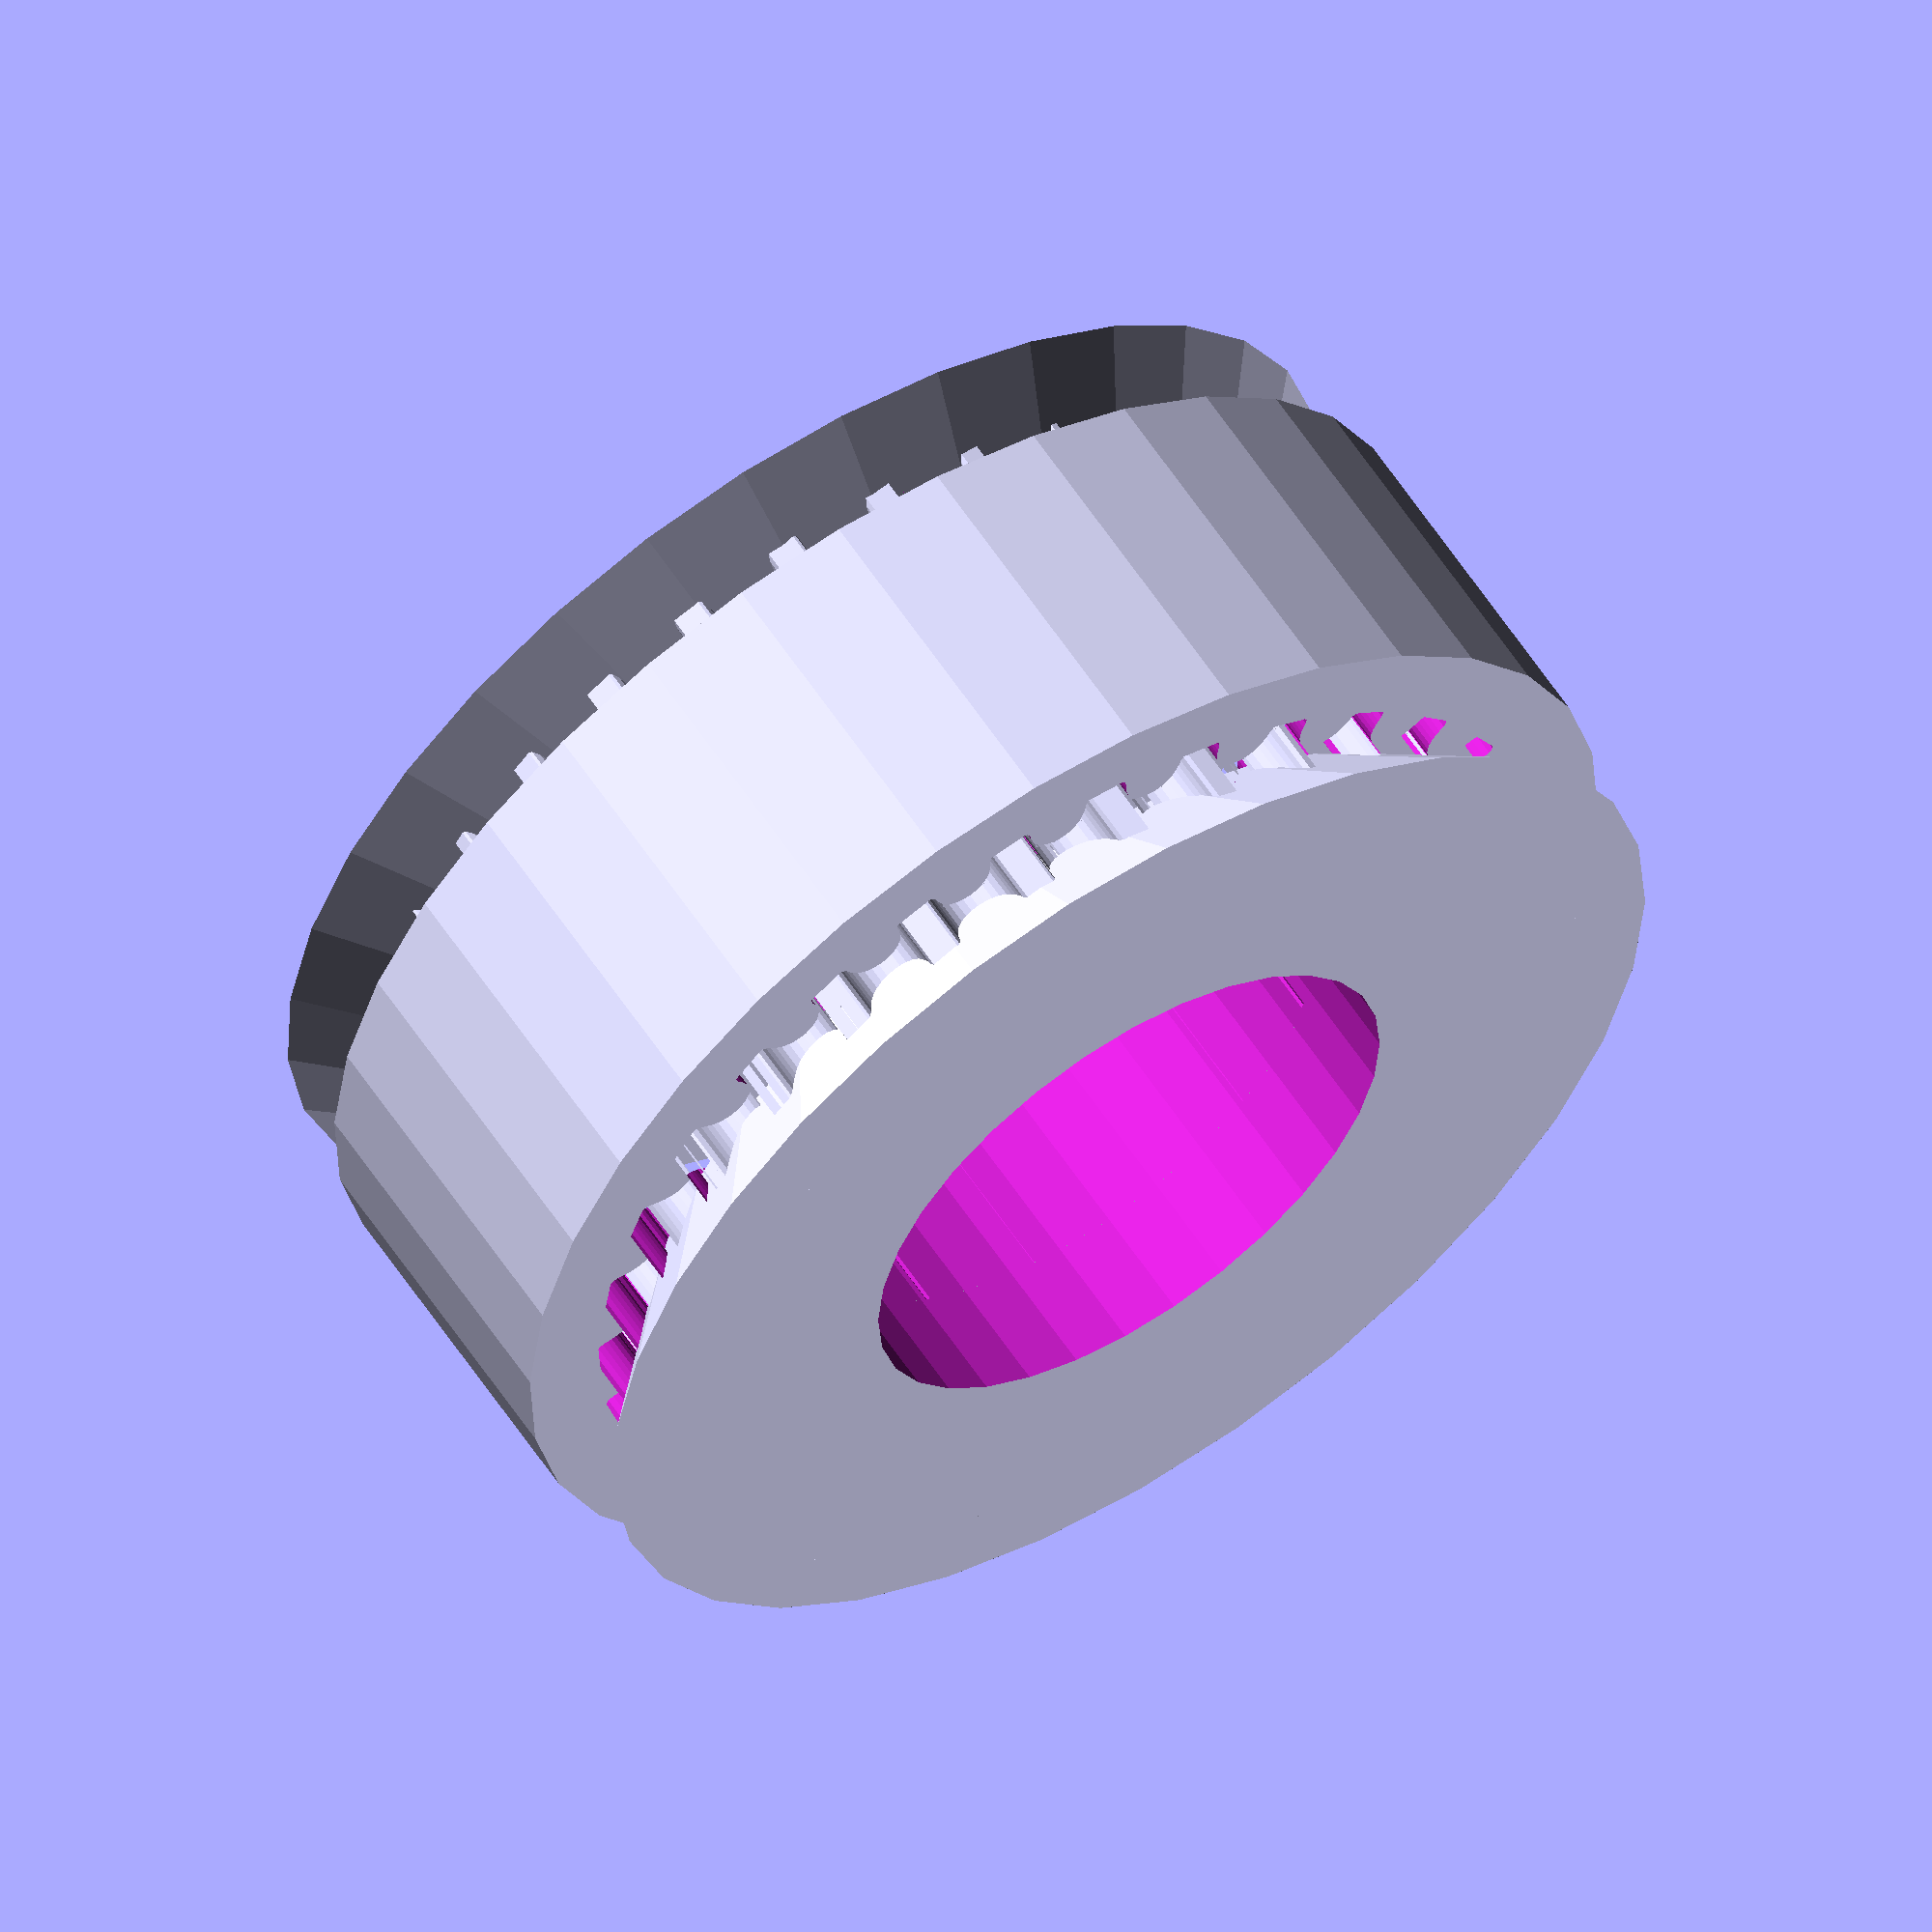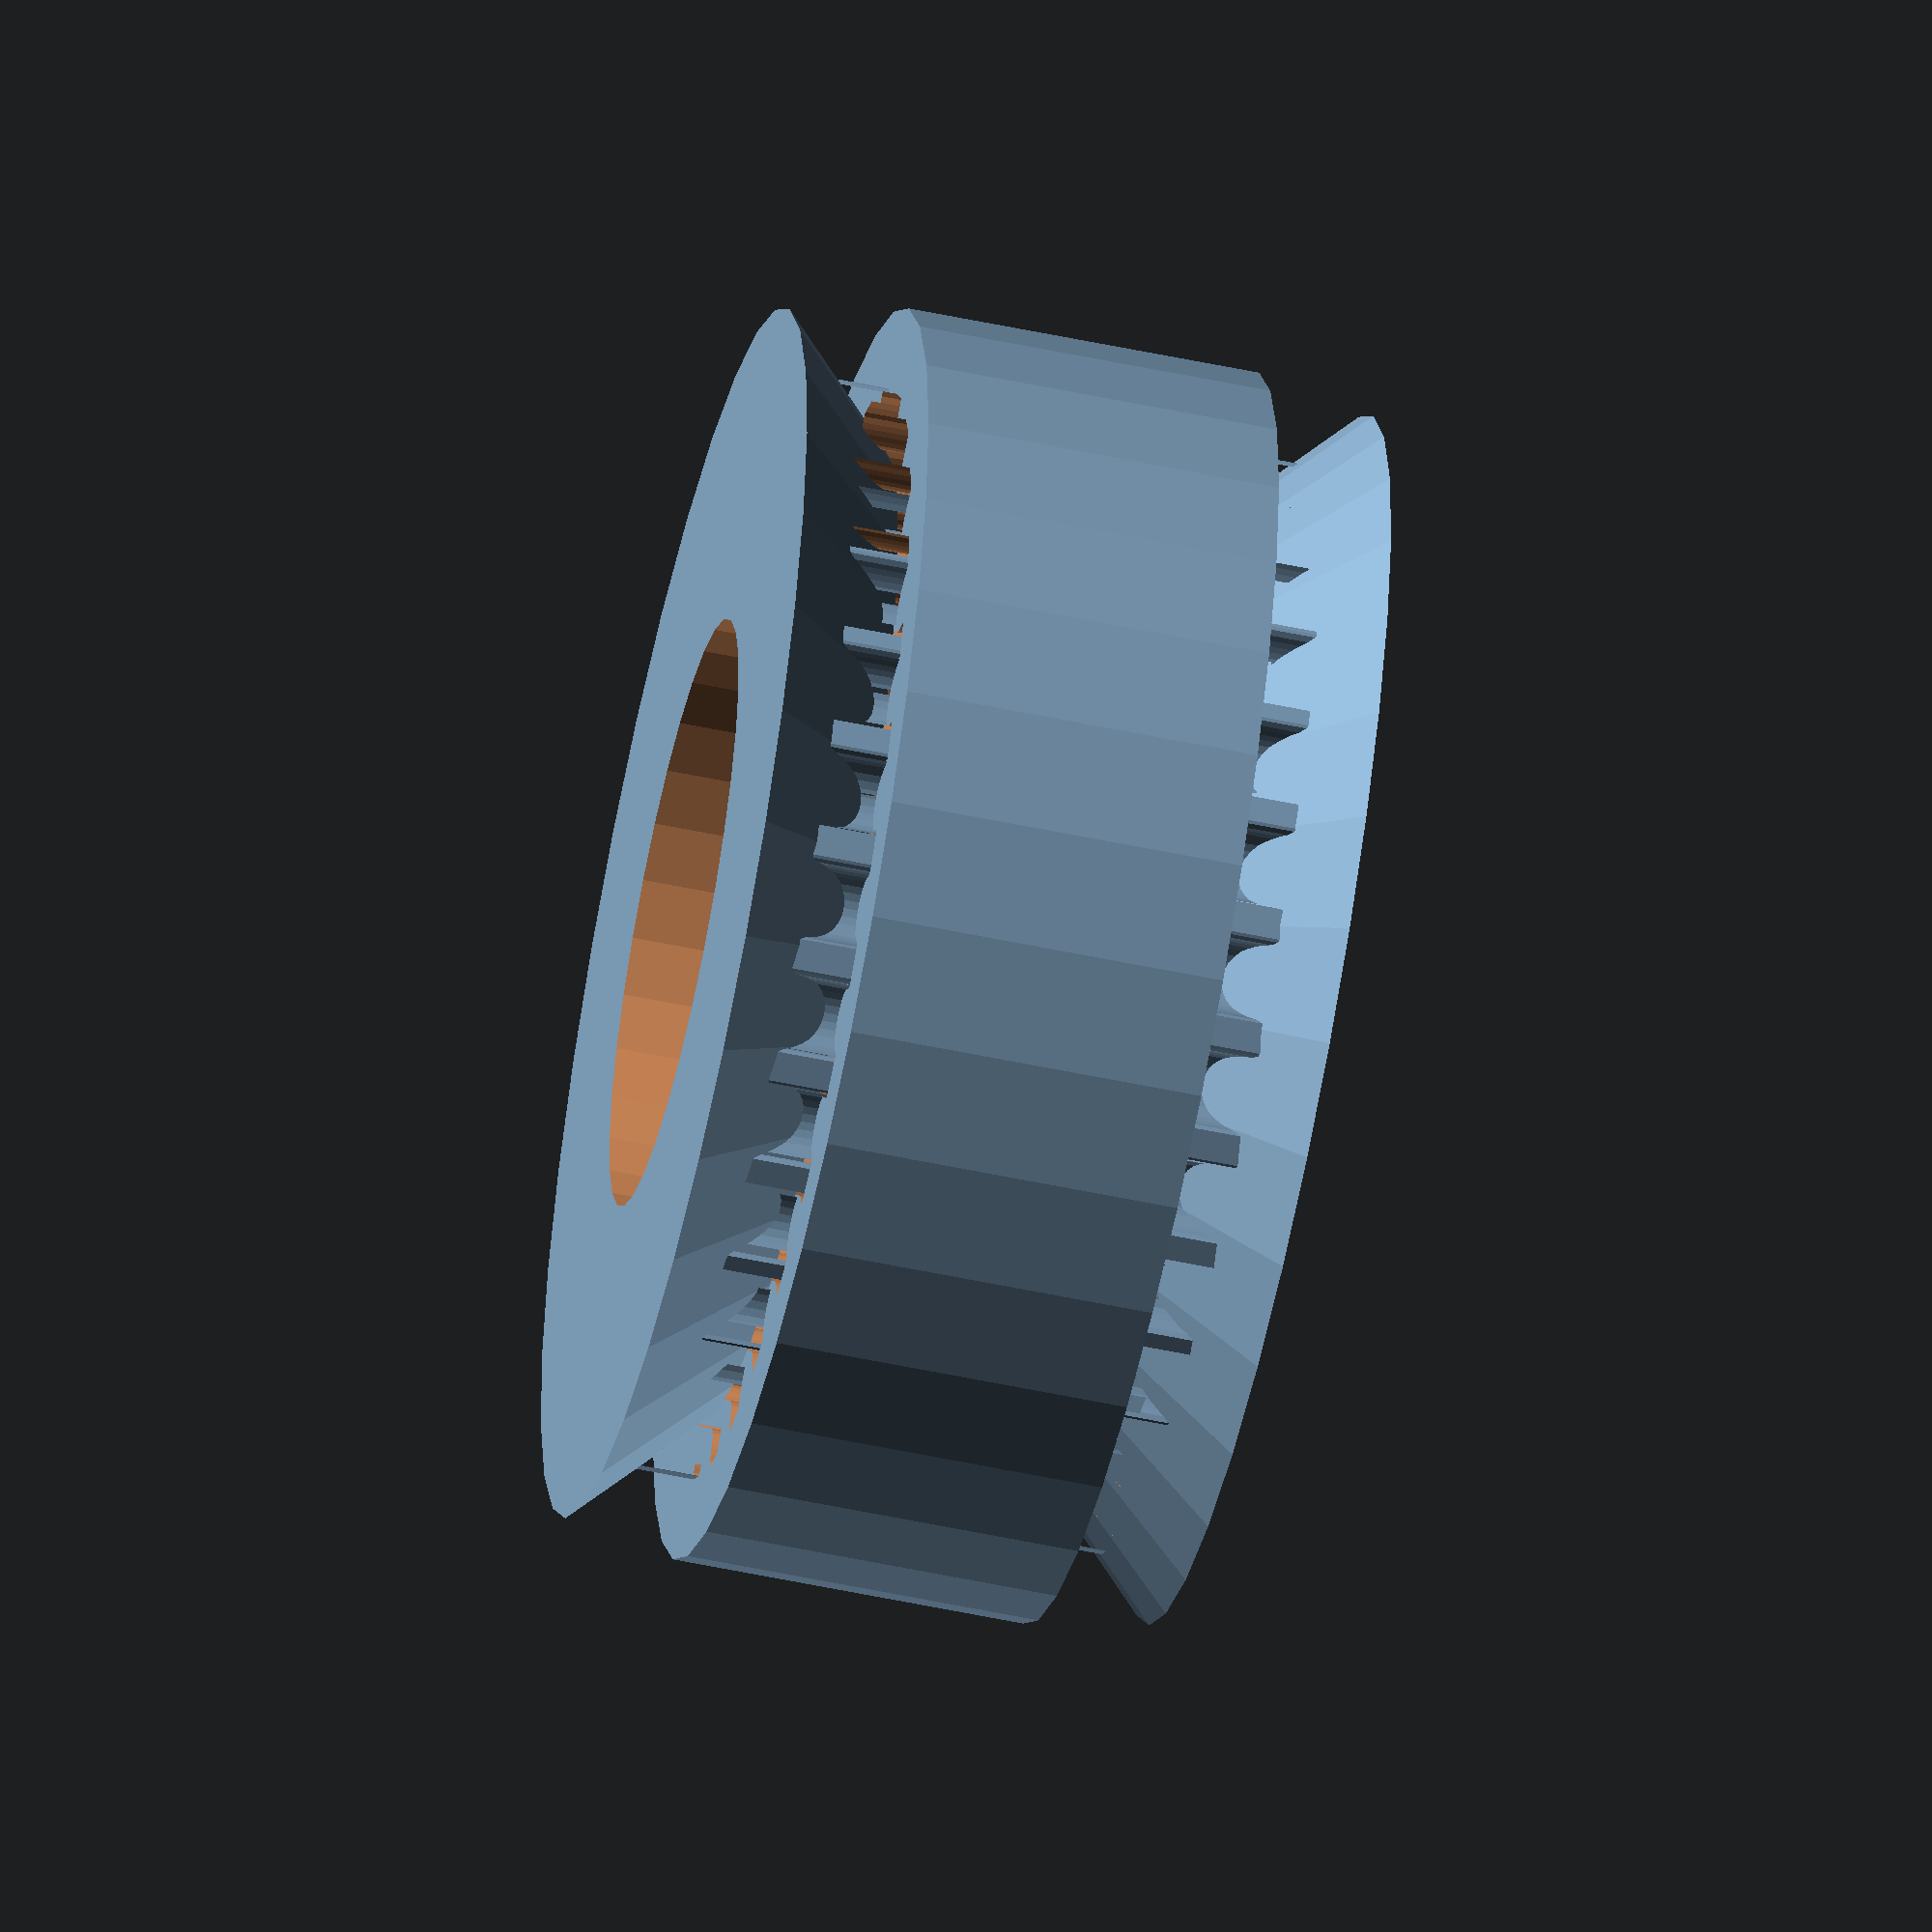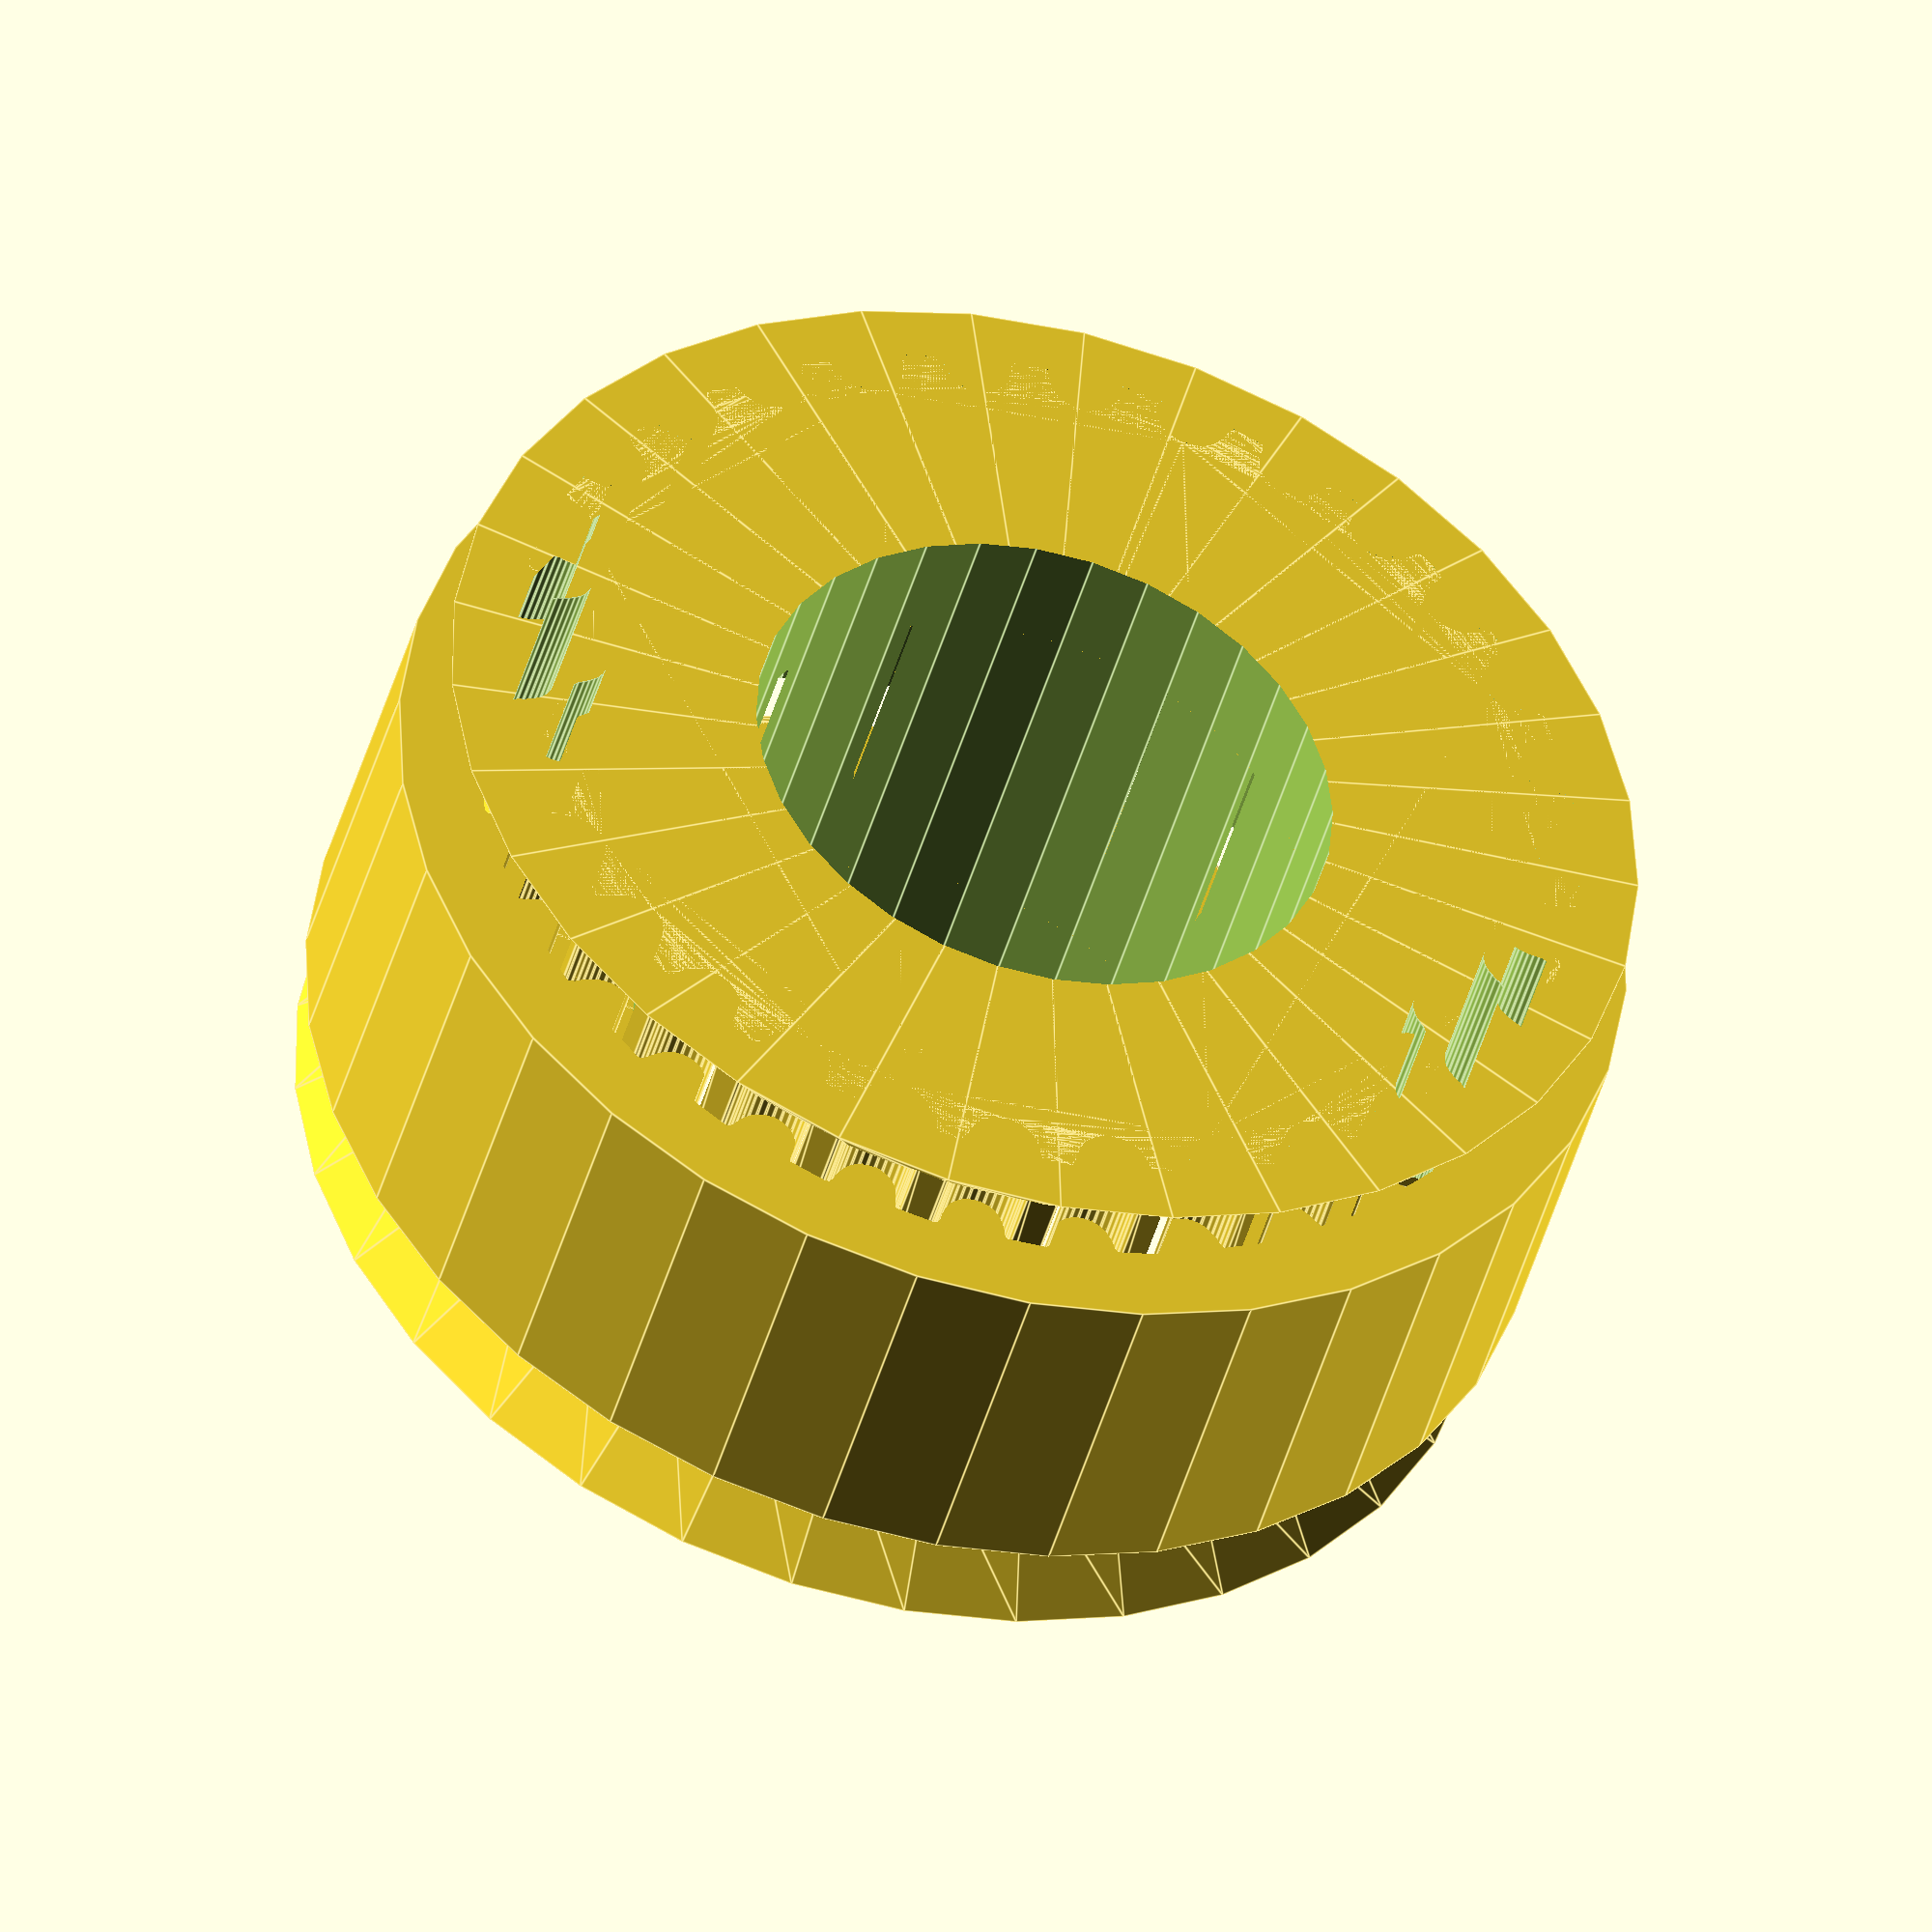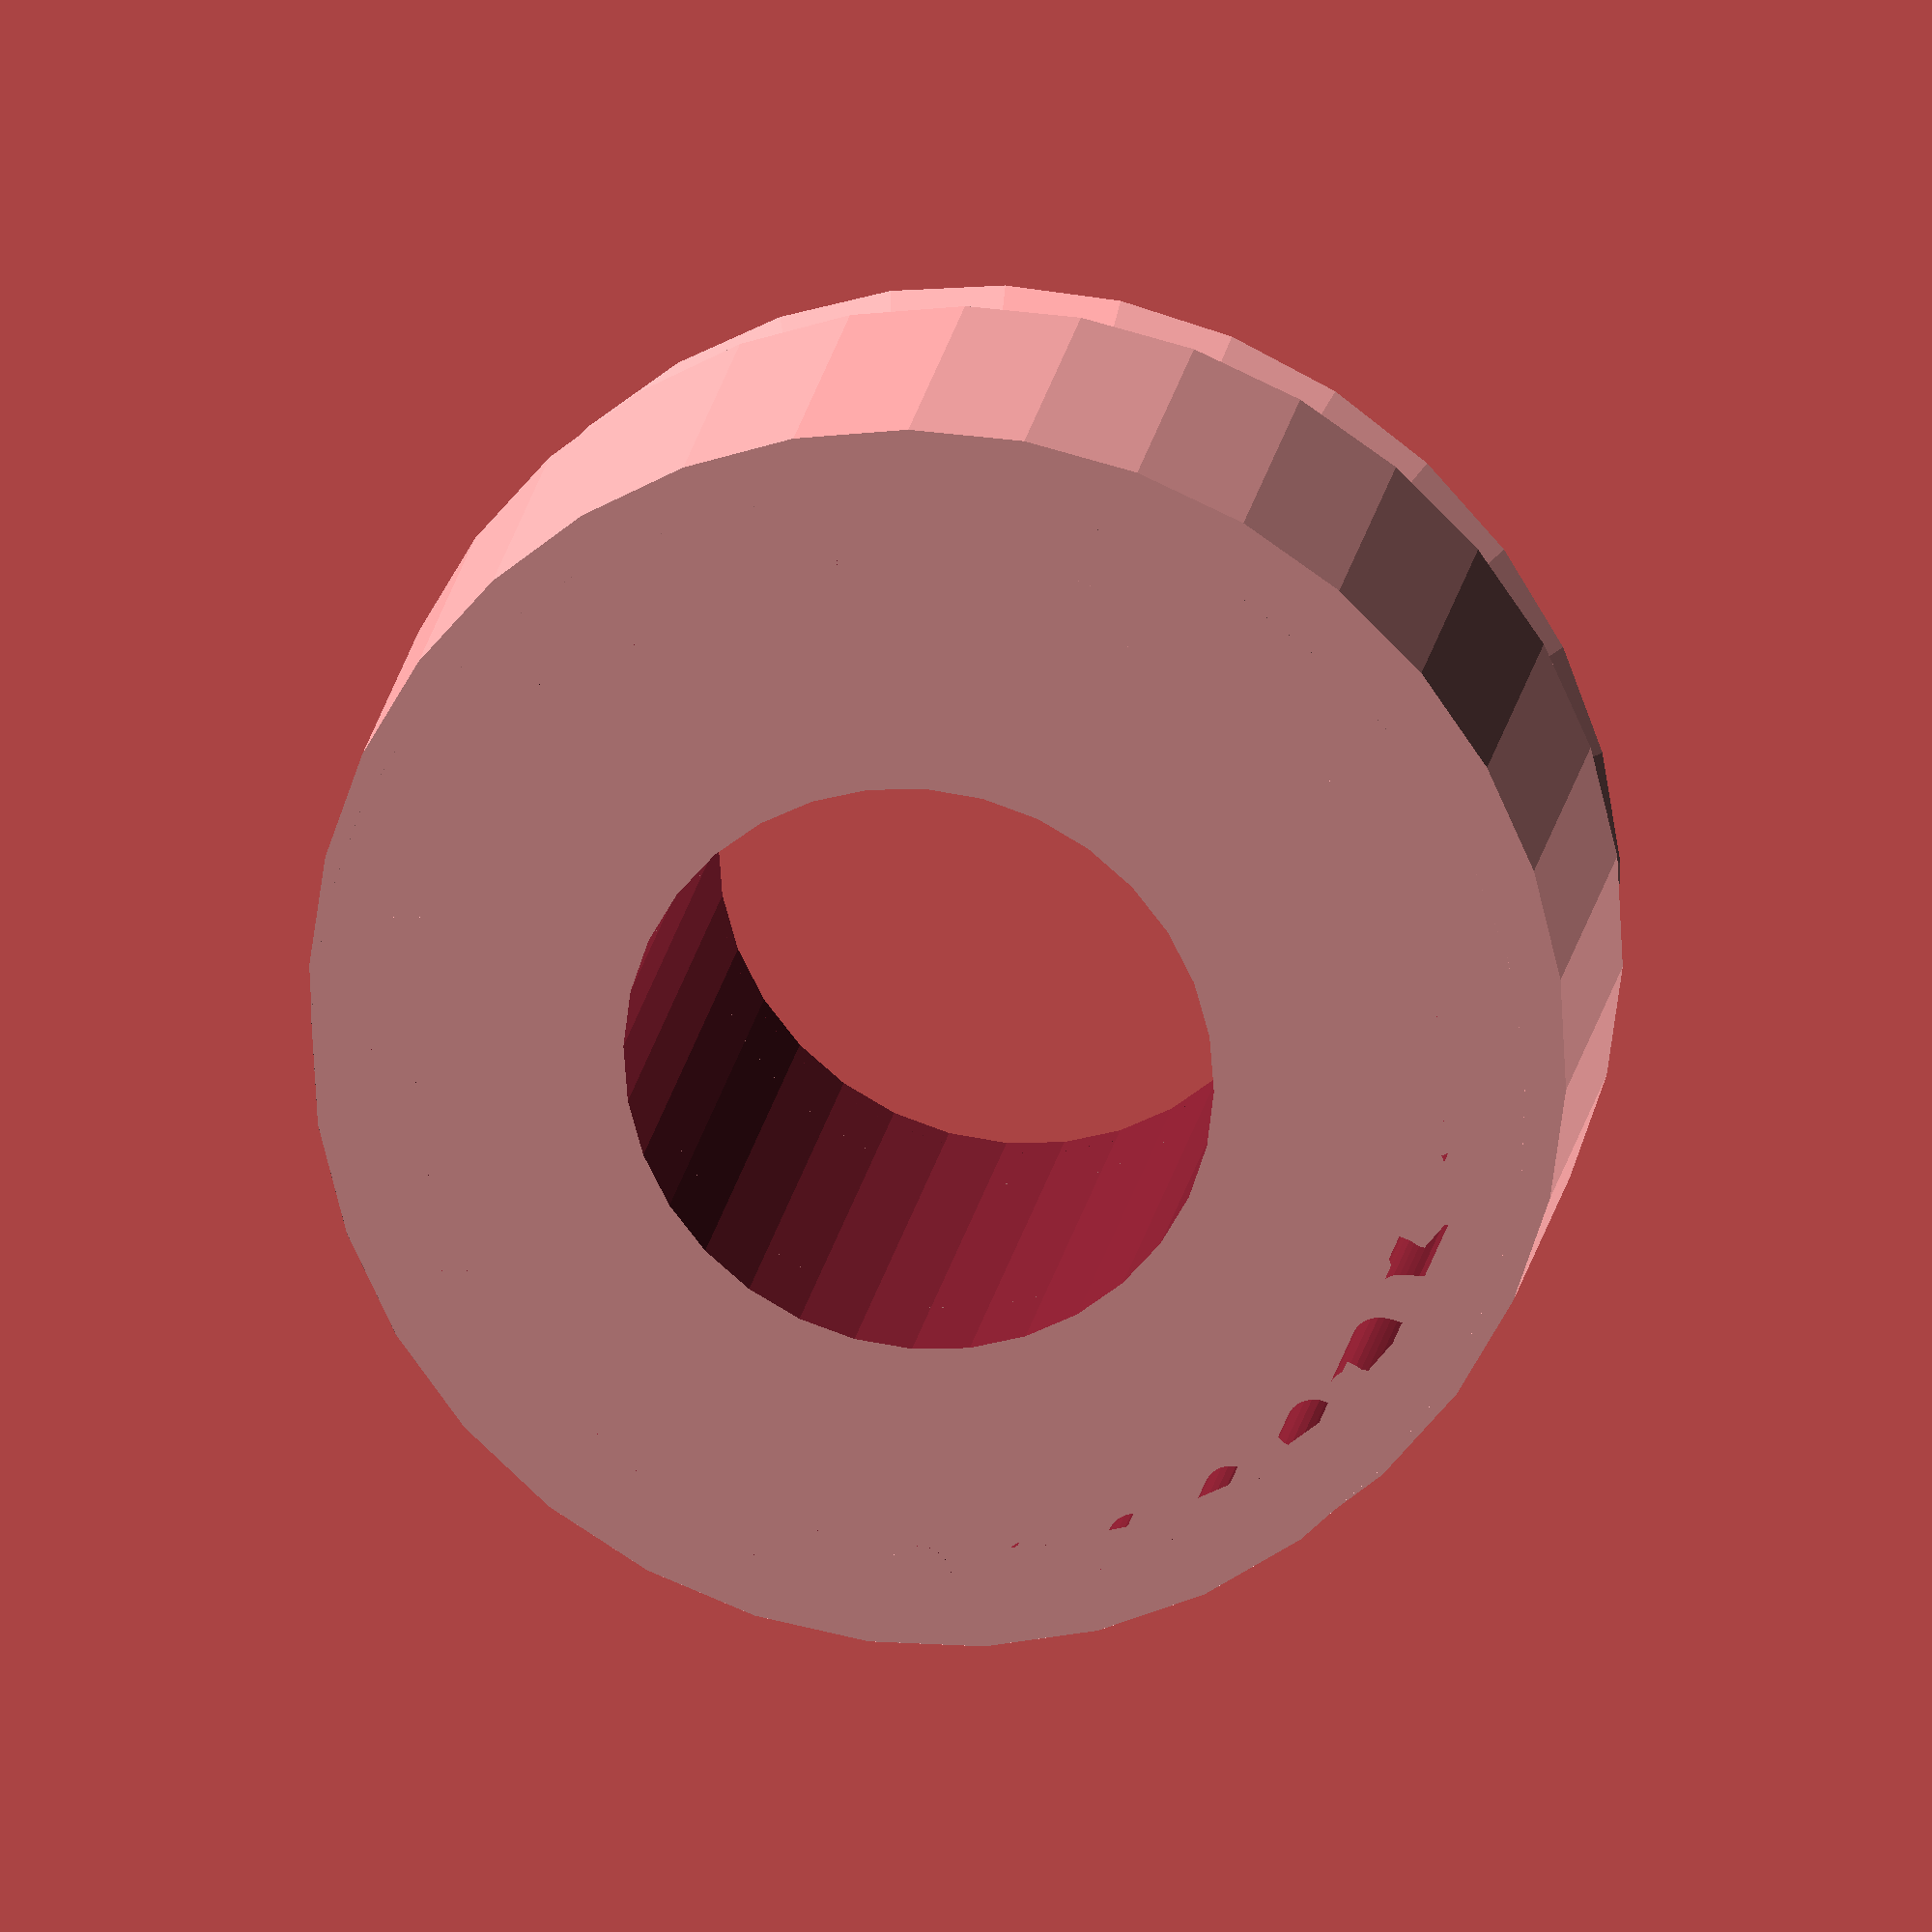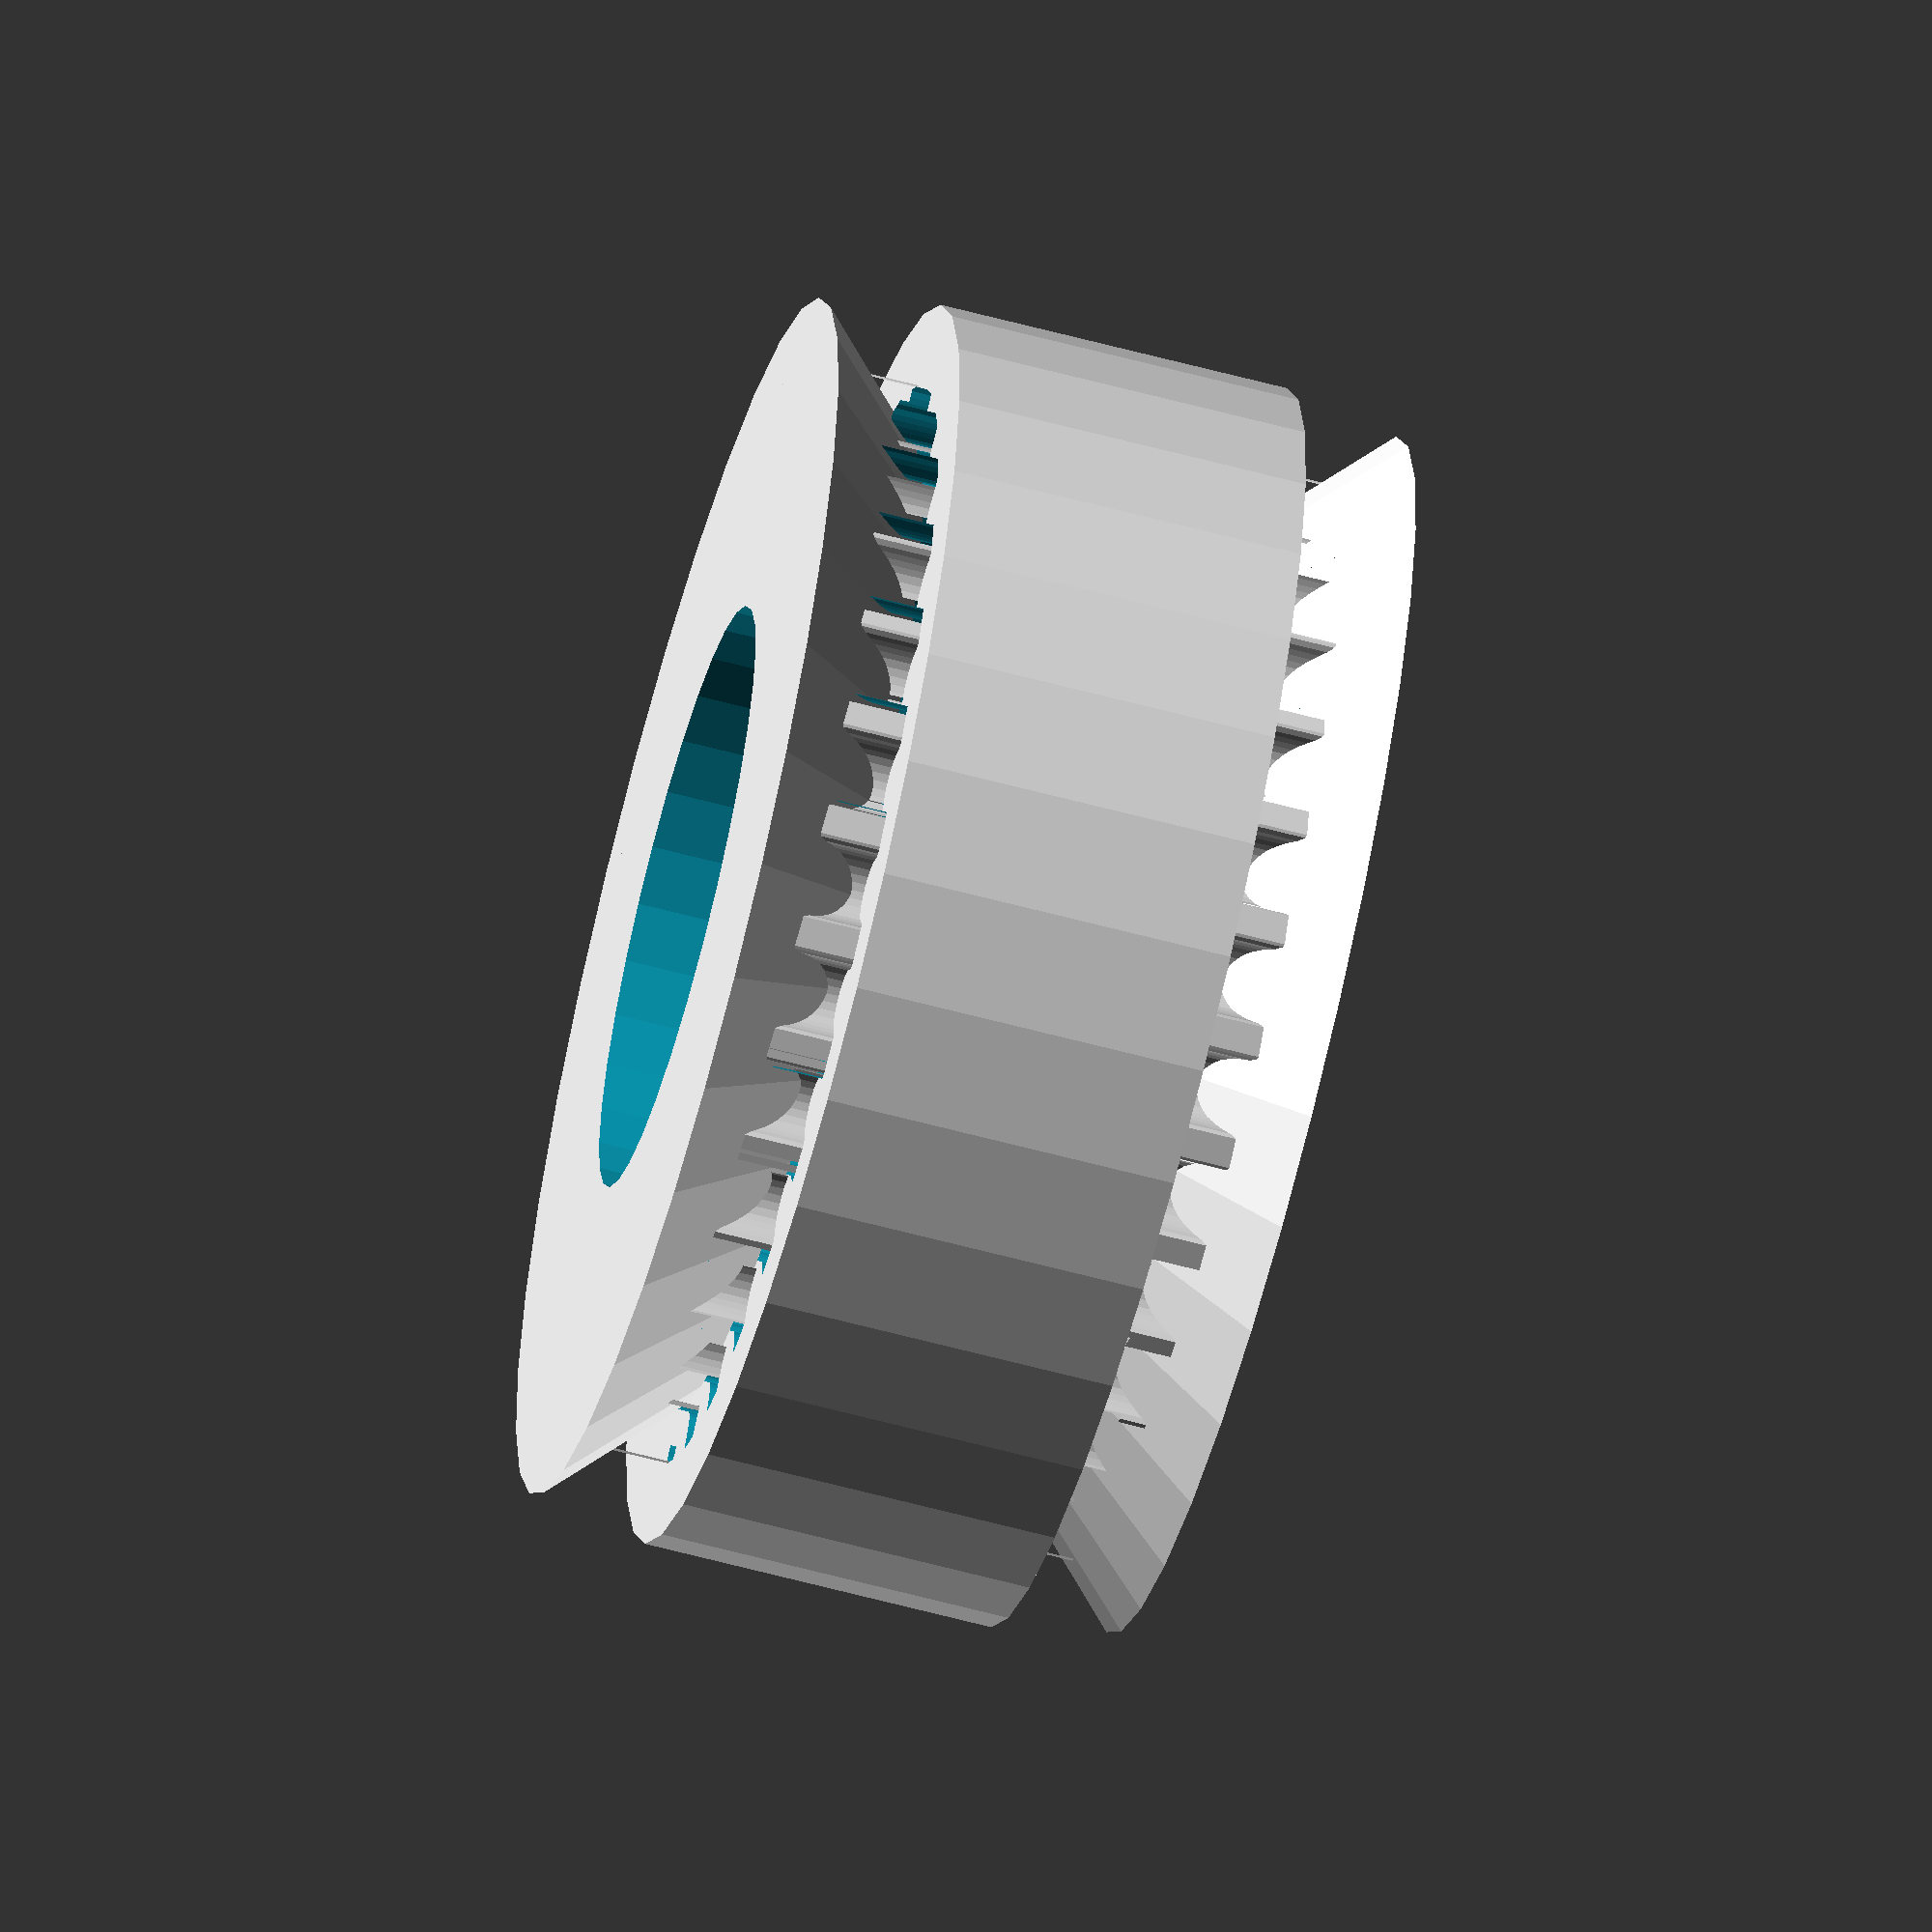
<openscad>
// Parametric Pulley for GT2-2 belt profiles
// by droftarts January 2012
// Modified to parametric GT2-2 module by SrAmo May-Aug 2020
// Based on pulleys by:
// http://www.thingiverse.com/thing:11256 by me!
// https://github.com/prusajr/PrusaMendel by Josef Prusa
// http://www.thingiverse.com/thing:3104 by GilesBathgate
// http://www.thingiverse.com/thing:2079 by nophead

// dxf tooth data from http://oem.cadregister.com/asp/PPOW_Entry.asp?company=915217&elementID=07807803/METRIC/URETH/WV0025/F
// pulley diameter checked and modelled from data at http://www.sdp-si.com/D265/HTML/D265T016.html

// number of teeth for display
display_teeth = 30;
// pulley
display_pulley = true;
// belt
display_belt = true;
// section cut
perform_section_cut = false;

// tuneable constants
//retainer = 1;		// Belt retainer above teeth, 0 = No, 1 = Yes
retainer_ht = 1.;	// height of retainer flange, part of pulley_t_ht
//idler = 1;			// Belt retainer below teeth, 0 = No, 1 = Yes
idler_ht = 1.;		// height of idler flange, part of pulley_t_ht

//	********************************
//	** Scaling tooth for good fit **
//	********************************
/*	To improve fit of belt to pulley, set the following constant. Decrease or increase by 0.1mm at a time. We are modelling the *BELT* tooth here, not the tooth on the pulley. Increasing the number will *decrease* the pulley tooth size. Increasing the tooth width will also scale proportionately the tooth depth, to maintain the shape of the tooth, and increase how far into the pulley the tooth is indented. Can be negative */

//difference () {
    
if (display_pulley) {
    difference () {
        pulley_gt2_2 ( teeth = display_teeth , pulley_t_ht = 10 ,motor_shaft=10 );

        if (perform_section_cut)
            translate ([0,0,55]) cube (100,center=true);
        }
    }

if (display_belt) {
    difference () {
        translate ([0,0,2]) 
            belt_circle(teeth=display_teeth,ht=6,thk=1.1);
        if (perform_section_cut)
            translate ([0,0,55.5]) cube (100,center=true);
        }
    }

// Functions

function tooth_spaceing_curvefit (teeth,b,c,d)
	= ((c * pow(teeth,d)) / (b + pow(teeth,d))) * teeth ;

function tooth_spacing(teeth,tooth_pitch,pitch_line_offset)
	= (2*((teeth*tooth_pitch)/(3.14159265*2)-pitch_line_offset)) ;

module belt_circle ( teeth=100, ht=5, thk = 1,tooth_depth=0.764 ,tooth_width=1.494){
    
    // for pulley 0.2, for belt -0.1 mm
    additional_tooth_width = -0.1; //mm
    
    //	If you need more tooth depth than this provides, adjust the following constant. However, this will cause the shape of the tooth to change.
    // for pulley 0, for belt 0 mm
    additional_tooth_depth = 0.0; //mm
        
    diam_mm = teeth*2/PI;
    echo(diam_mm=diam_mm);
    diam_inch = diam_mm/25.4;
    echo(diam_inch=diam_inch);
    
    pulley_OD = tooth_spacing (teeth,2,0.254);
    
	tooth_distance_from_centre = sqrt( pow(pulley_OD/2,2) - pow((tooth_width+additional_tooth_width)/2,2));
    
	tooth_width_scale = (tooth_width + additional_tooth_width ) / tooth_width;
	tooth_depth_scale = ((tooth_depth + additional_tooth_depth ) / tooth_depth) ;

    difference () {
        cylinder(h=ht,d=(diam_mm+2*thk),center=false,$fa=2);
        translate([0,0,-ht/4])
		linear_extrude(ht*2)
        difference()
			{
			//outside diameter of pulley
			translate([0,0,0]) 
			rotate ([0,0,360/(teeth*4)]) 
			//cylinder(r=pulley_OD/2,h=ht*2, $fa=2);
			circle(r=pulley_OD/2,$fa=2);
	
			//teeth - cut out of cylinder
			for(i=[1:teeth]) 
			rotate([0,0,i*(360/teeth)])
			translate([0,-tooth_distance_from_centre,-1]) 
			scale ([ tooth_width_scale , tooth_depth_scale , 1 ])  
                GT2_2mm(pulley_t_ht=ht*2);
			}

    }
}
// Main Module

module pulley_gt2_2( teeth = 40 , pulley_t_ht = 10, motor_shaft = 5.2, tooth_depth=0.764 , tooth_width=1.494 ,retainer=1,idler=1)
	{

    // for pulley 0.2, for belt -0.2 mm
    additional_tooth_width = 0.1; //mm
    
    //	If you need more tooth depth than this provides, adjust the following constant. However, this will cause the shape of the tooth to change.
    // for pulley 0, for belt 0 mm
    additional_tooth_depth = 0; //mm
        
    // calculated constants
    
    // The following set the pulley diameter for a given number of teeth
    pulley_OD = tooth_spacing (teeth,2,0.254);

	tooth_distance_from_centre = sqrt( pow(pulley_OD/2,2) - pow((tooth_width+additional_tooth_width)/2,2));
	tooth_width_scale = (tooth_width + additional_tooth_width ) / tooth_width;
	tooth_depth_scale = ((tooth_depth + additional_tooth_depth ) / tooth_depth) ;

	difference()
	 {	 
		union()
		{
			linear_extrude(pulley_t_ht)
            difference()
			{
			//shaft - diameter is outside diameter of pulley
			
			translate([0,0,0]) 
			rotate ([0,0,360/(teeth*4)]) 
            circle(r=pulley_OD/2);
			//cylinder(r=pulley_OD/2,h=pulley_t_ht, $fa=2);
	
			//teeth - cut out of shaft
		
			for(i=[1:teeth]) 
			rotate([0,0,i*(360/teeth)])
			translate([0,-tooth_distance_from_centre,-1]) 
			scale ([ tooth_width_scale , tooth_depth_scale , 1 ])  
                GT2_2mm(pulley_t_ht=pulley_t_ht);
			}
			
		//belt retainer / idler
		if ( retainer > 0 ) {translate ([0,0, pulley_t_ht-retainer_ht ]) 
		rotate_extrude($fa=2)  
		//polygon([[0,0],[pulley_OD/2,0],[pulley_OD/2 + retainer_ht , retainer_ht],[0 , retainer_ht],[0,0]]);}
		polygon([[0,-retainer_ht],[pulley_OD/2-retainer_ht,-retainer_ht],[pulley_OD/2 + retainer_ht , retainer_ht],[0 , retainer_ht],[0,-retainer_ht]]);}		
        
		if ( idler > 0 ) {translate ([0,0, 0 ]) 
		rotate_extrude($fa=2)  
		//polygon([[0,0],[pulley_OD/2 + idler_ht,0],[pulley_OD/2 , idler_ht],[0 , idler_ht],[0,0]]);}
        polygon([[0,0],[pulley_OD/2 + idler_ht,0],[pulley_OD/2-idler_ht , 2*idler_ht],[0 , 2*idler_ht],[0,0]]);}
		}
	   
		//hole for motor shaft
		translate([0,0,-1])
            cylinder(r=motor_shaft/2,h= pulley_t_ht + retainer_ht + 2,$fa=1,$fs=1);
				
	 }
	   
	}


// Tooth profile modules

module GT2_2mm(pulley_t_ht=6)
	{
	/*linear_extrude(height=pulley_t_ht+2) */ polygon([[0.747183,-0.5],[0.747183,0],[0.647876,0.037218],[0.598311,0.130528],[0.578556,0.238423],[0.547158,0.343077],[0.504649,0.443762],[0.451556,0.53975],[0.358229,0.636924],[0.2484,0.707276],[0.127259,0.750044],[0,0.76447],[-0.127259,0.750044],[-0.2484,0.707276],[-0.358229,0.636924],[-0.451556,0.53975],[-0.504797,0.443762],[-0.547291,0.343077],[-0.578605,0.238423],[-0.598311,0.130528],[-0.648009,0.037218],[-0.747183,0],[-0.747183,-0.5]]);
	}


</openscad>
<views>
elev=300.6 azim=336.7 roll=147.0 proj=o view=solid
elev=55.8 azim=73.5 roll=257.5 proj=o view=wireframe
elev=44.4 azim=268.4 roll=344.8 proj=o view=edges
elev=339.6 azim=23.8 roll=9.1 proj=o view=solid
elev=242.4 azim=176.1 roll=285.2 proj=o view=wireframe
</views>
